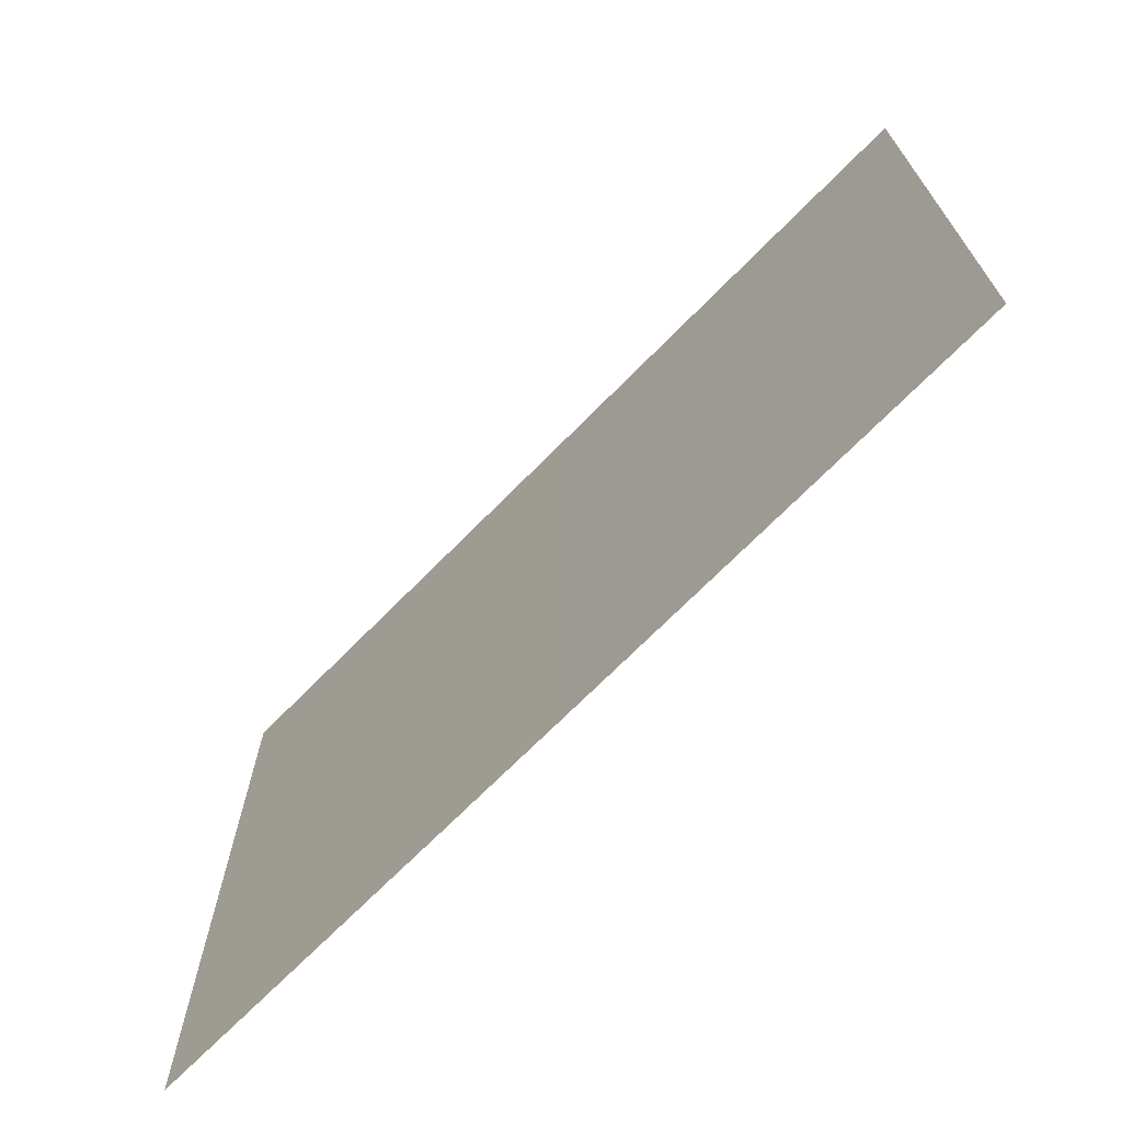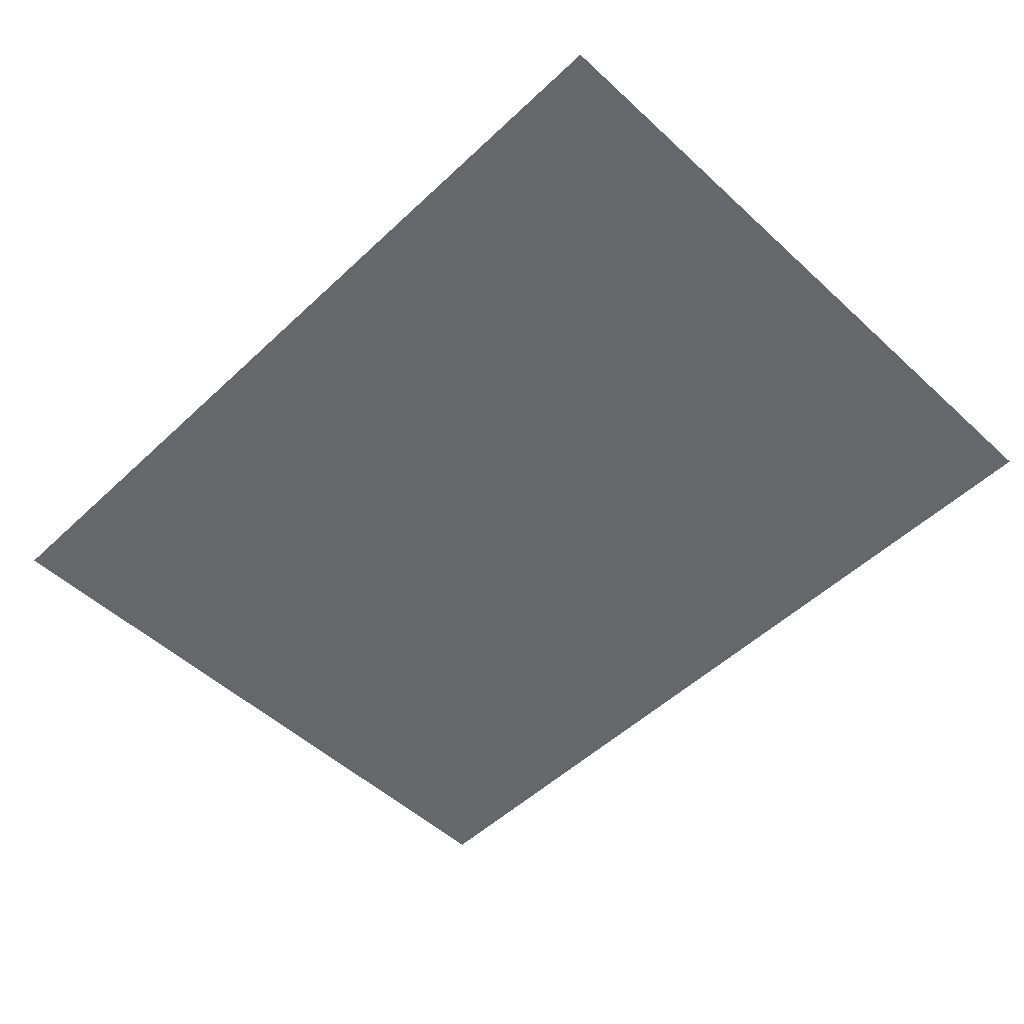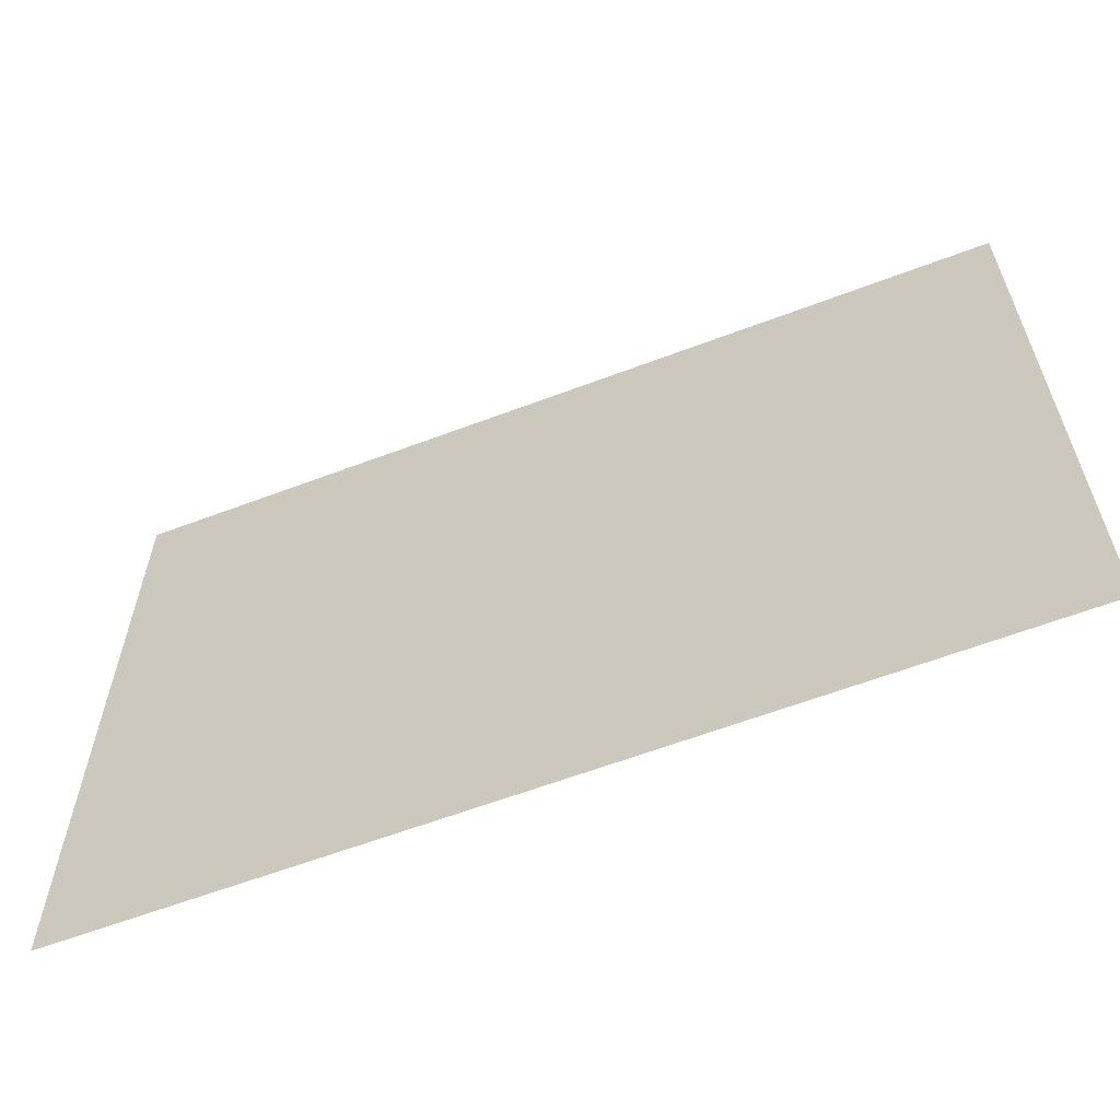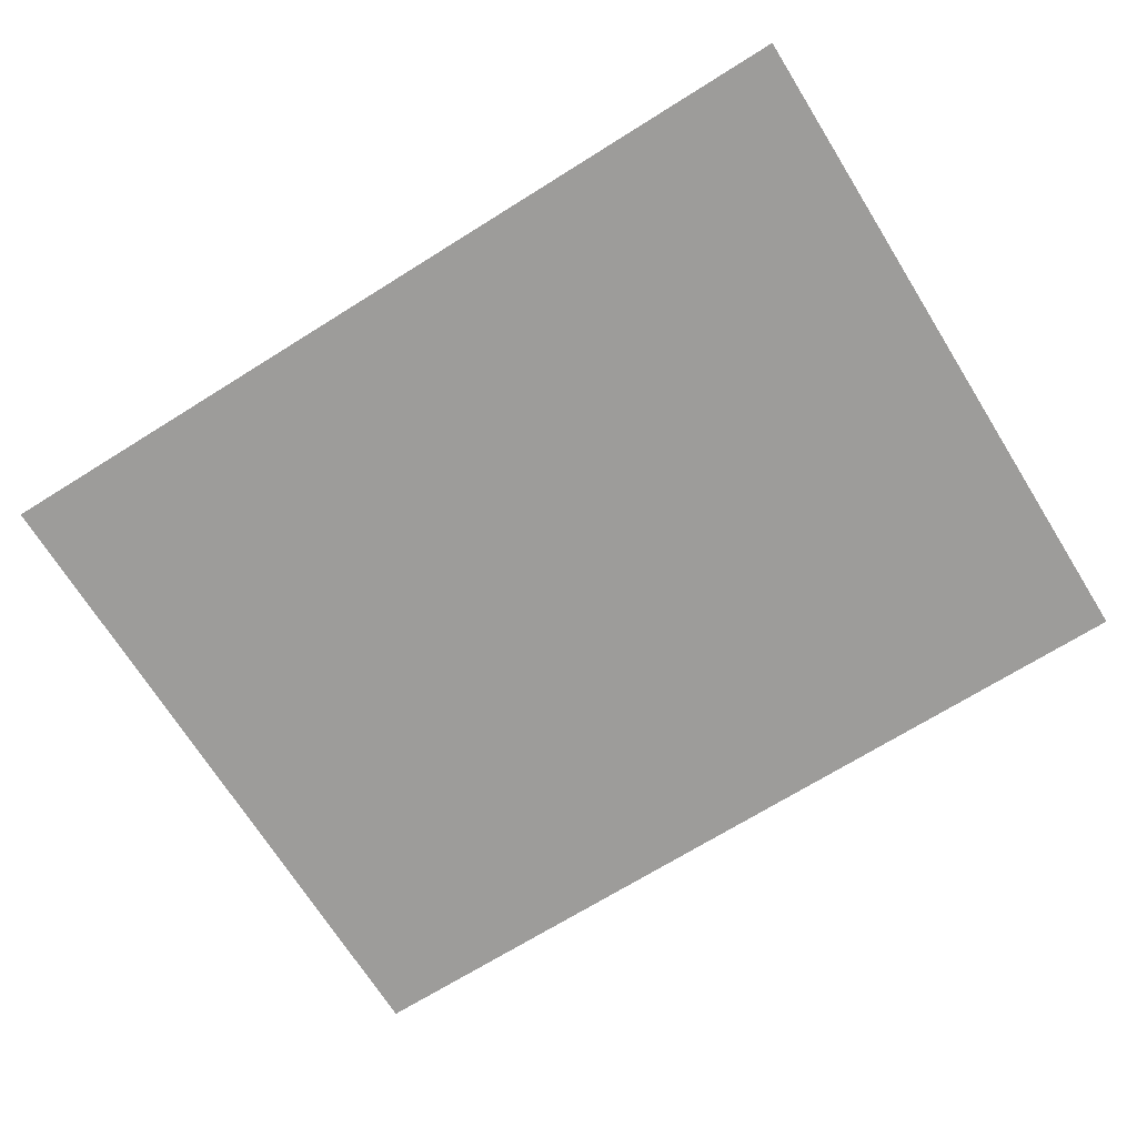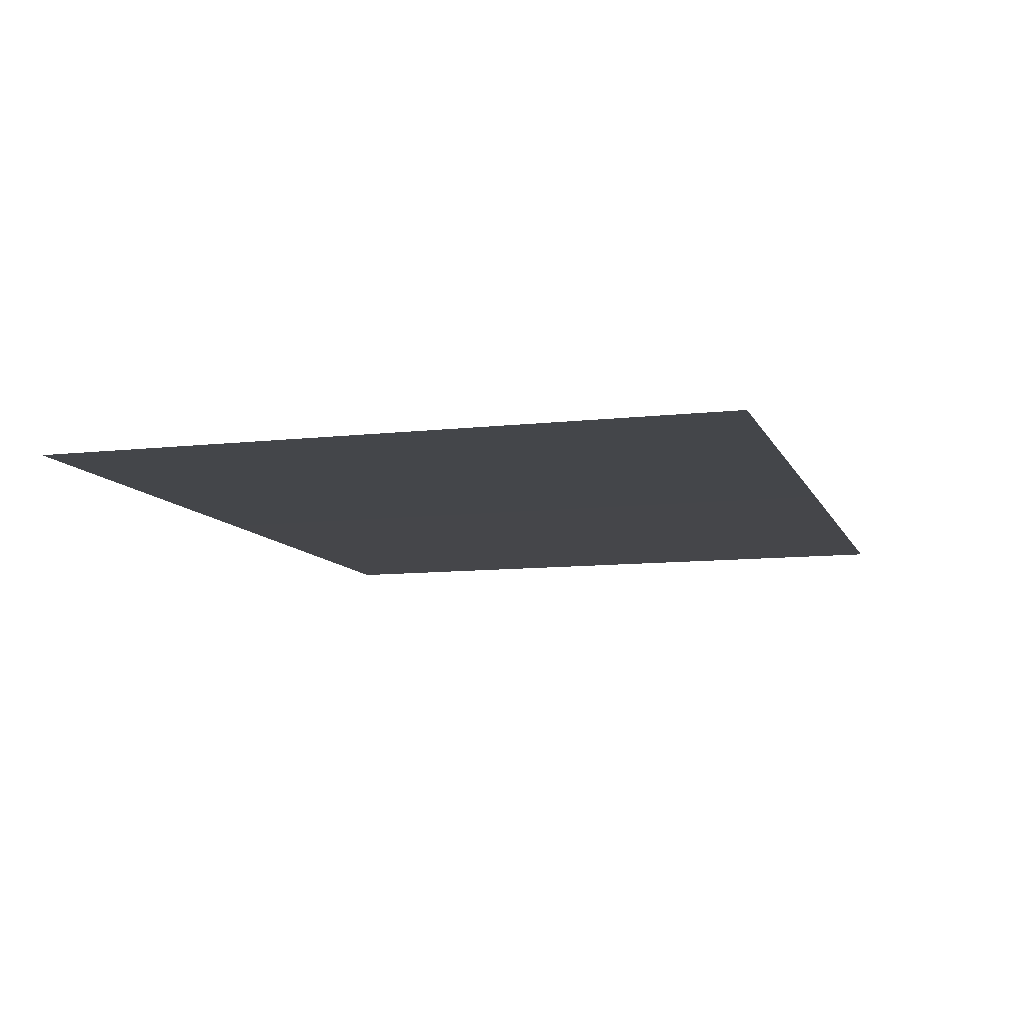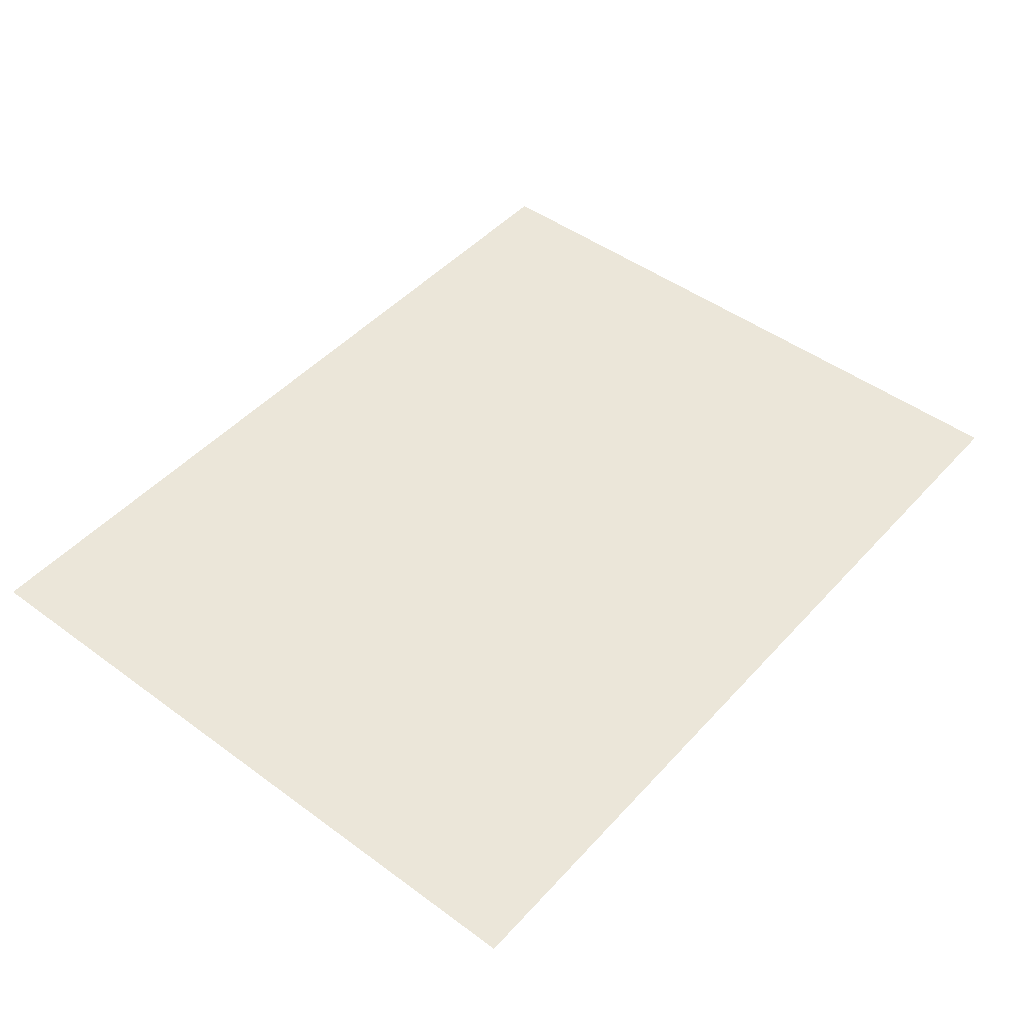
<metadata>
{"format":"obj","ext":"obj","renderer":"f3d","projection":"perspective","resolution":1024,"background":"white","views":[{"elev":-70.1,"azim":45.5,"up":"+Z"},{"elev":-52.1,"azim":-134.7,"up":"+Y"},{"elev":-61.4,"azim":21.1,"up":"+Z"},{"elev":-70.1,"azim":32.0,"up":"+Y"},{"elev":-9.8,"azim":-73.4,"up":"+Y"},{"elev":47.1,"azim":-50.3,"up":"+Y"}]}
</metadata>
<code>
v -39.2 0.005 16
v -41 0.001 16
v -41 0.001 32
v -39.2 0.005 32
v -39.2 0.005 0
v -41 0.001 0
v -39.2 0.005 -16
v -41 0.001 -16
v -39.2 0.005 -32
v -41 0.001 -32
v 1.91e-06 0.02 -16
v 39.2 0.005 -16
v 39.2 0.005 -32
v 2.86e-06 0.02 -32
v 9.5e-07 0.02 0
v 39.2 0.005 0
v 0 0.02 16
v 39.2 0.005 16
v -9.5e-07 0.02 32
v 39.2 0.005 32
v -39.2 0.005 16
v -39.2 0.005 32
v -9.5e-07 0.02 32
v 0 0.02 16
v -39.2 0.005 0
v 9.5e-07 0.02 0
v -39.2 0.005 -16
v 1.91e-06 0.02 -16
v -39.2 0.005 -32
v 2.86e-06 0.02 -32
v 39.2 0.005 -16
v 41 0.001 -16
v 41 0.001 -32
v 39.2 0.005 -32
v 39.2 0.005 0
v 41 0.001 0
v 39.2 0.005 16
v 41 0.001 16
v 39.2 0.005 32
v 41 0.001 32
g br4_pedStreet_node_3_lod
f 1 2 3
f 1 3 4
f 5 2 1
f 5 6 2
f 7 6 5
f 7 8 6
f 9 8 7
f 9 10 8
f 11 12 13
f 11 13 14
f 15 12 11
f 15 16 12
f 17 16 15
f 17 18 16
f 19 18 17
f 19 20 18
f 21 22 23
f 21 23 24
f 25 21 24
f 25 24 26
f 27 25 26
f 27 26 28
f 29 27 28
f 29 28 30
f 31 32 33
f 31 33 34
f 35 32 31
f 35 36 32
f 37 36 35
f 37 38 36
f 39 38 37
f 39 40 38

</code>
